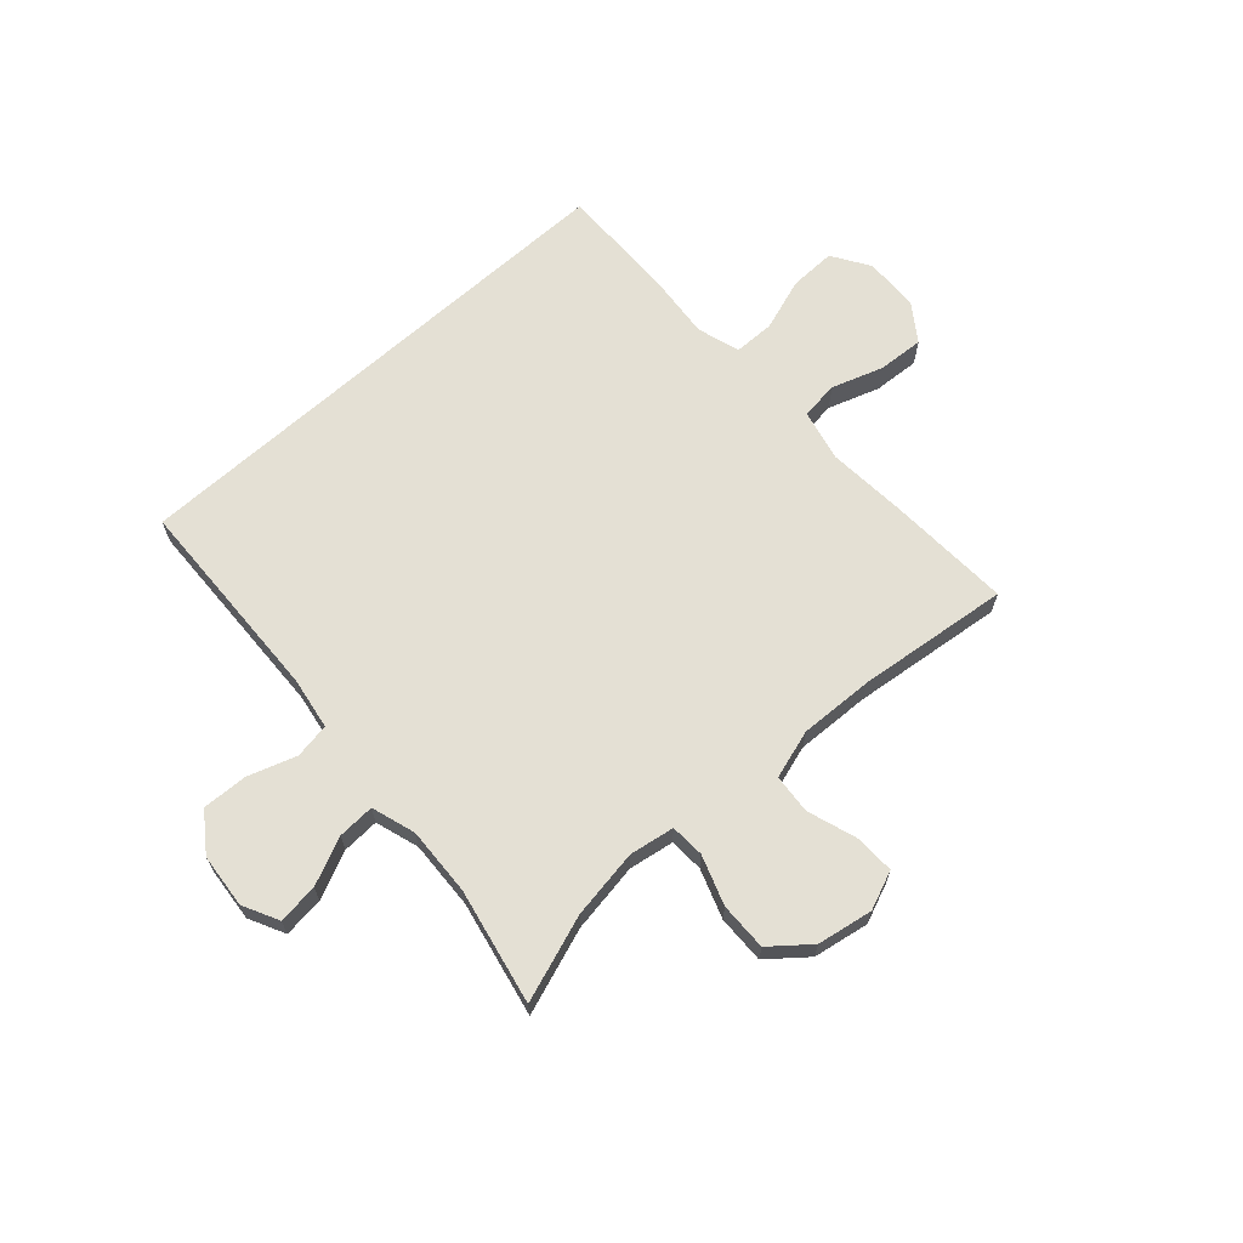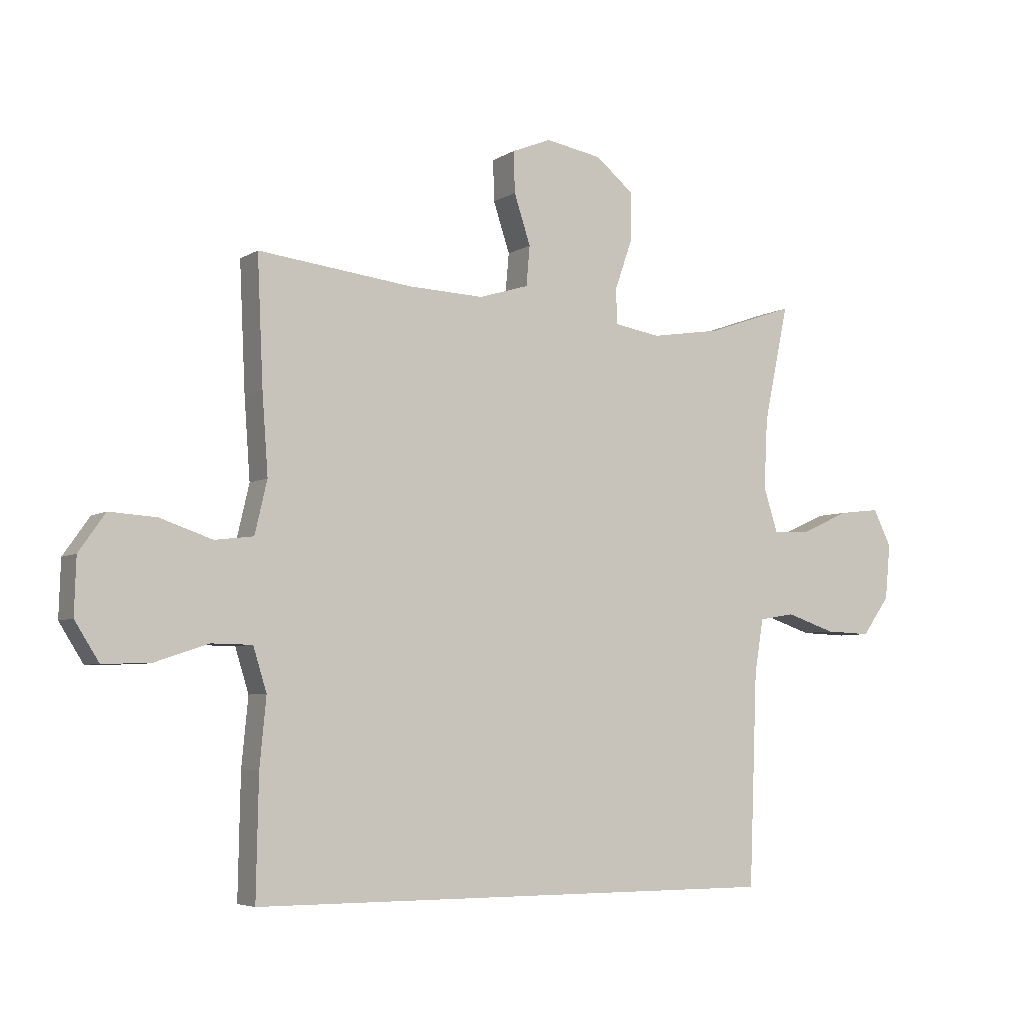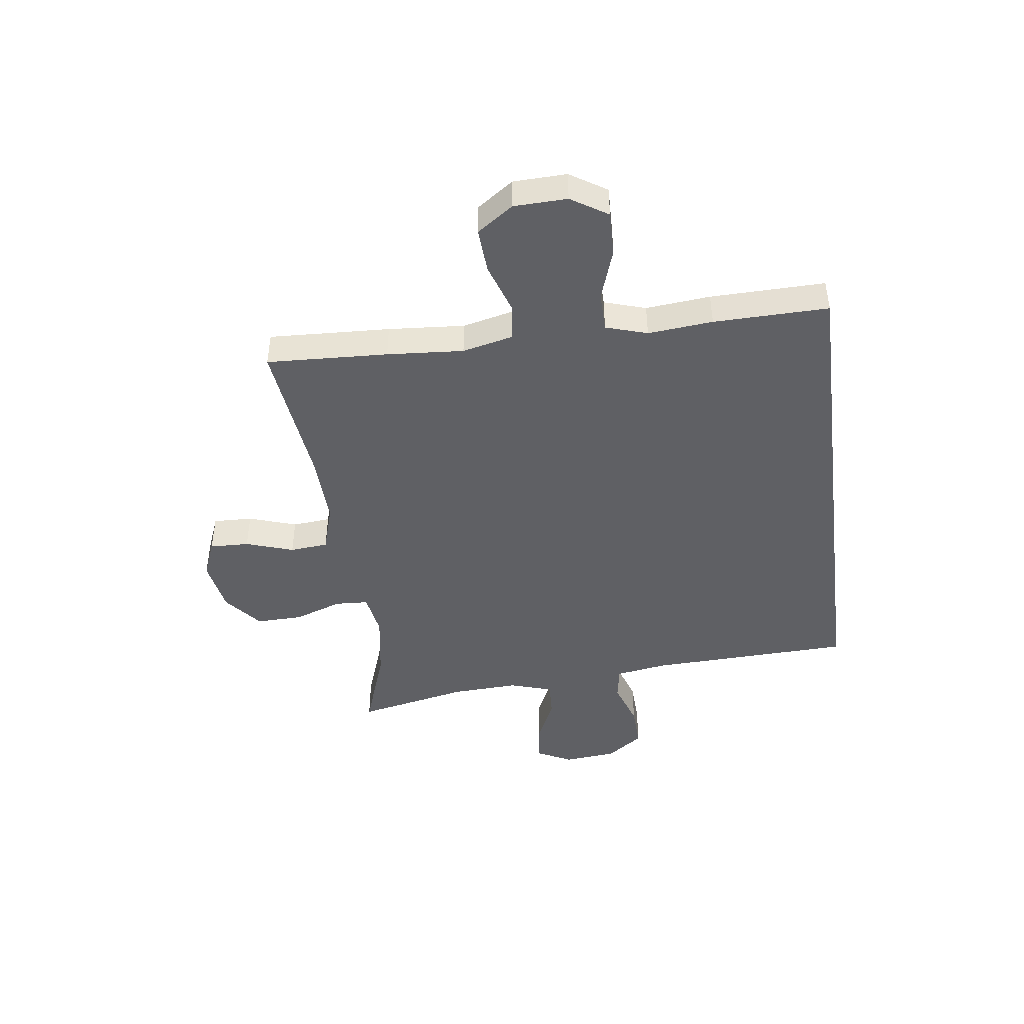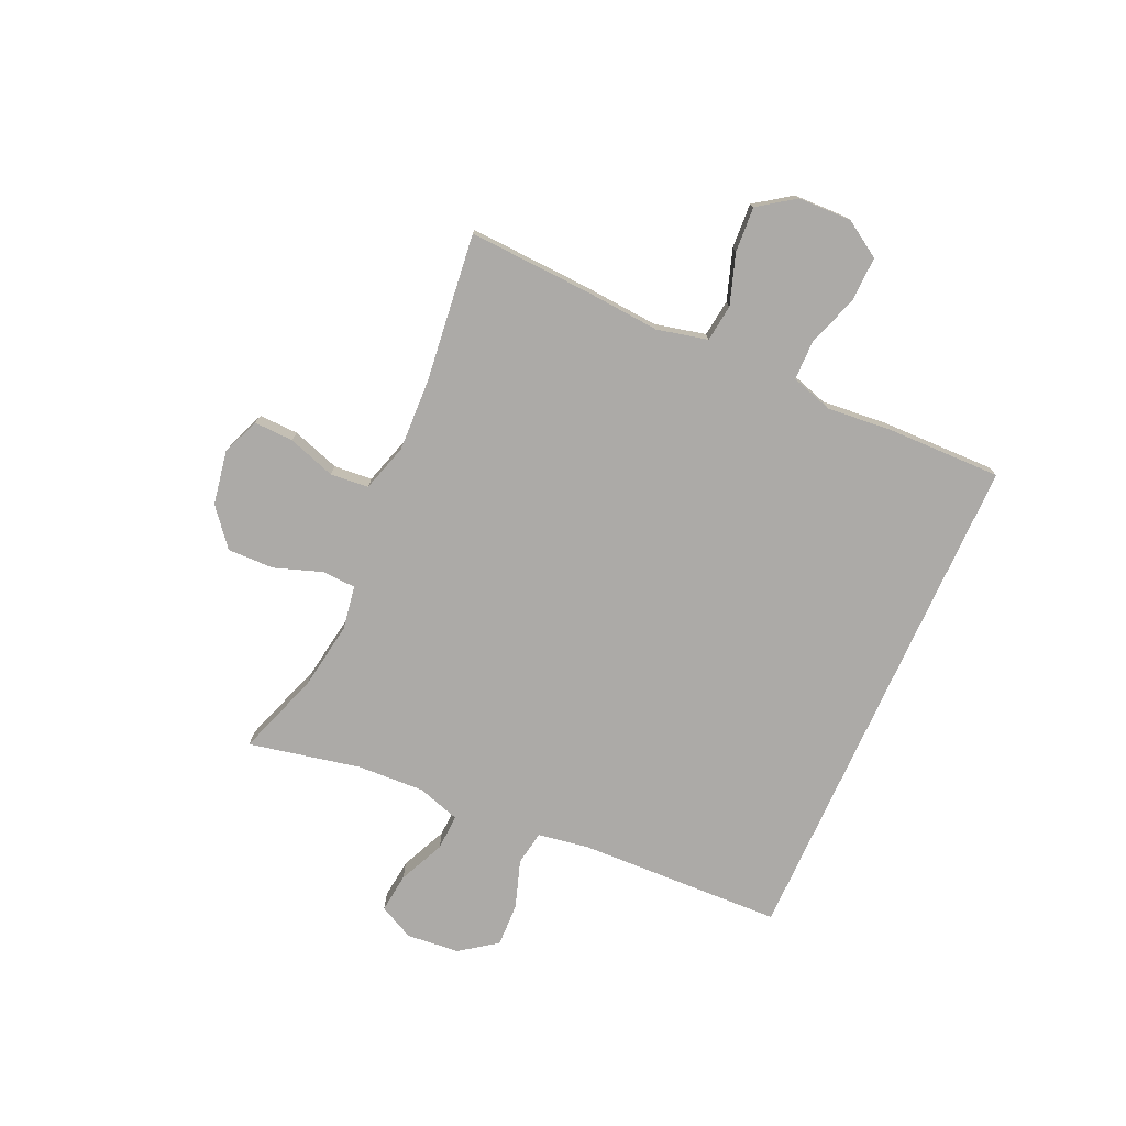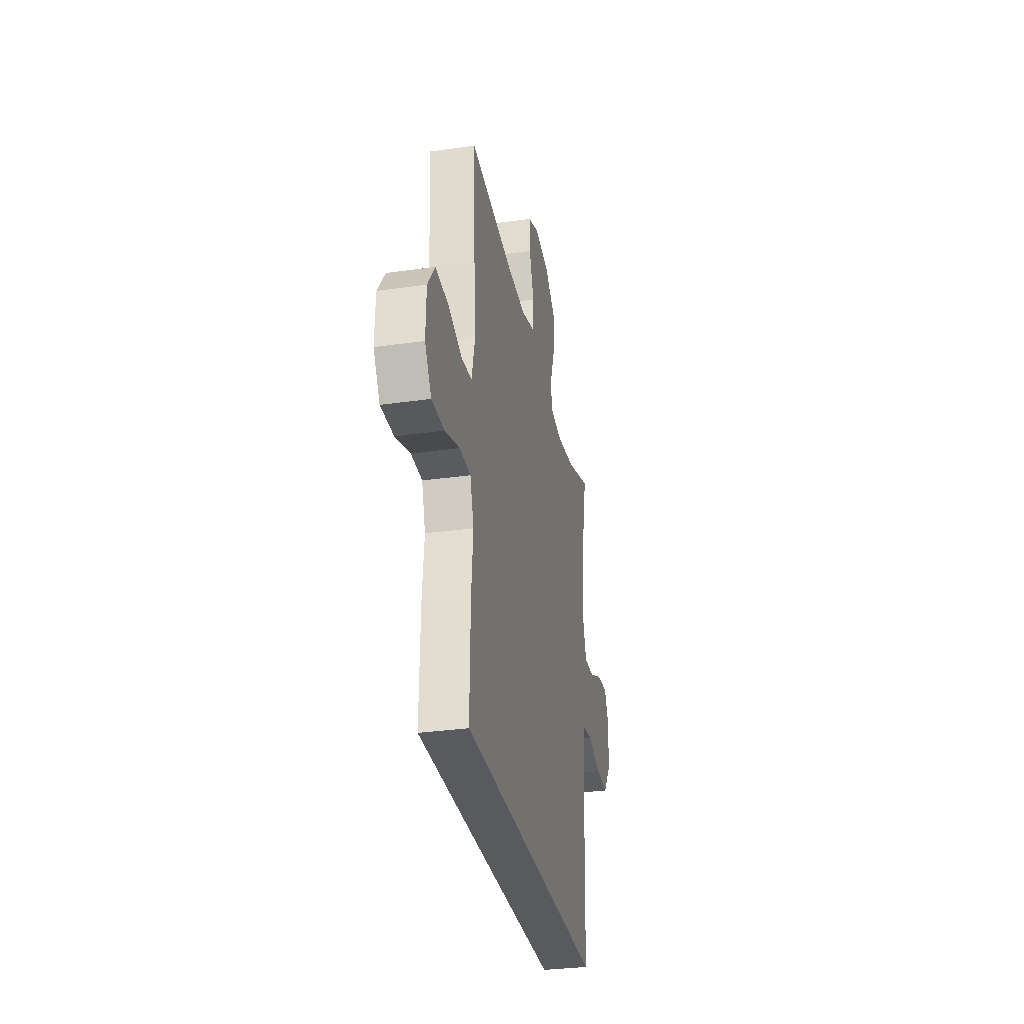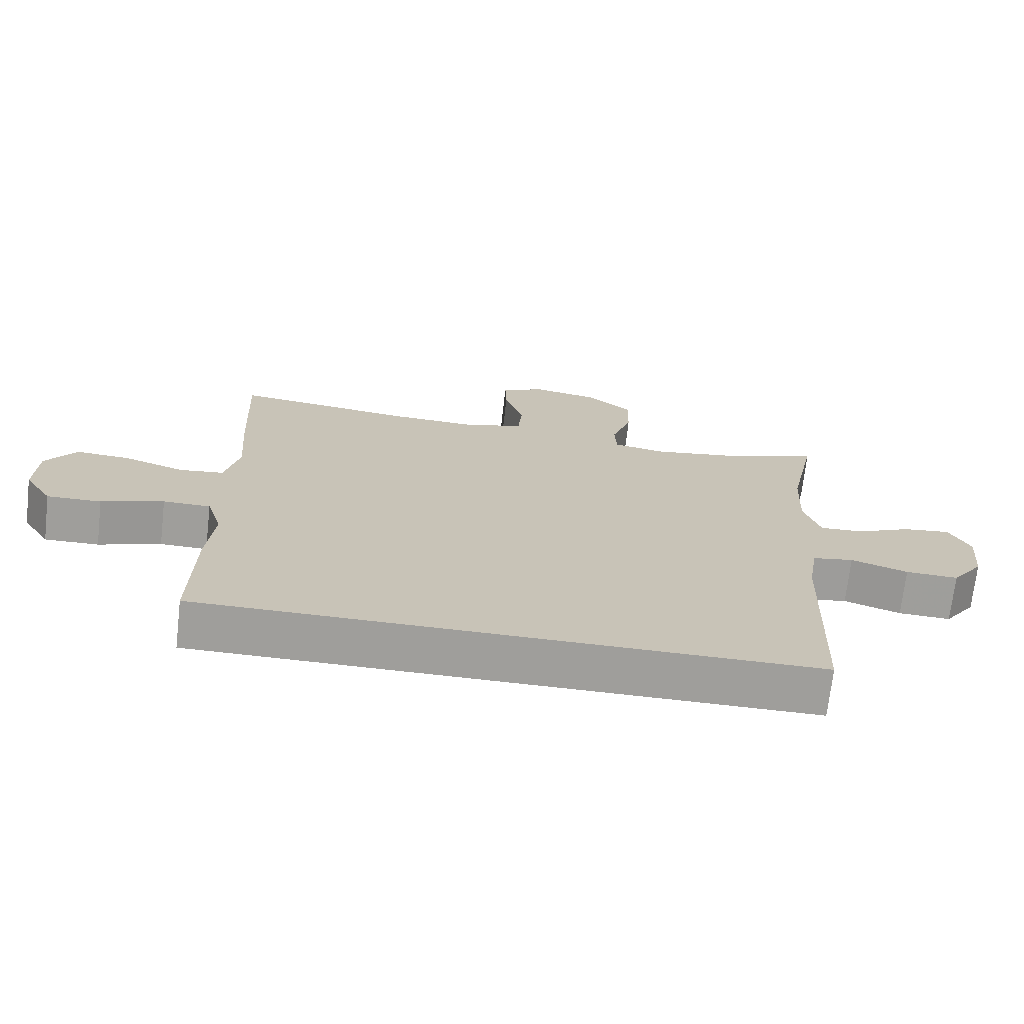
<metadata>
{"format":"obj","ext":"obj","renderer":"f3d","projection":"perspective","resolution":1024,"background":"white","views":[{"elev":66.1,"azim":-42.1,"up":"+Y"},{"elev":-5.4,"azim":150.5,"up":"+Z"},{"elev":-44.8,"azim":97.5,"up":"+Y"},{"elev":-76.1,"azim":65.7,"up":"+Y"},{"elev":-31.6,"azim":101.4,"up":"+Z"},{"elev":-70.8,"azim":173.5,"up":"+Z"}]}
</metadata>
<code>
v -0.415 0.07 -0.5
v -0.429 0.07 -0.137
v -0.444 0.07 -0.046
v -0.505 0.07 -0.036
v -0.589 0.07 -0.064
v -0.667 0.07 -0.067
v -0.714 0.07 -0.002
v -0.723 0.07 0.092
v -0.692 0.07 0.154
v -0.622 0.07 0.146
v -0.54 0.07 0.109
v -0.476 0.07 0.106
v -0.452 0.07 0.182
v -0.458 0.07 0.301
v -0.5 0.07 0.5
v -0.351 0.07 0.448
v -0.231 0.07 0.429
v -0.153 0.07 0.442
v -0.15 0.07 0.501
v -0.18 0.07 0.586
v -0.182 0.07 0.669
v -0.116 0.07 0.723
v -0.02 0.07 0.74
v 0.047 0.07 0.713
v 0.045 0.07 0.643
v 0.017 0.07 0.558
v 0.023 0.07 0.49
v 0.108 0.07 0.464
v 0.236 0.07 0.469
v 0.5 0.07 0.5
v 0.49 0.07 0.284
v 0.48 0.07 0.148
v 0.501 0.07 0.058
v 0.567 0.07 0.05
v 0.656 0.07 0.08
v 0.736 0.07 0.085
v 0.781 0.07 0.021
v 0.784 0.07 -0.074
v 0.743 0.07 -0.139
v 0.663 0.07 -0.137
v 0.571 0.07 -0.106
v 0.501 0.07 -0.107
v 0.478 0.07 -0.181
v 0.489 0.07 -0.296
v 0.493 0.07 -0.5
v -0.415 0 -0.5
v -0.429 0 -0.137
v -0.444 0 -0.046
v -0.505 0 -0.036
v -0.589 0 -0.064
v -0.667 0 -0.067
v -0.714 0 -0.002
v -0.723 0 0.092
v -0.692 0 0.154
v -0.622 0 0.146
v -0.54 0 0.109
v -0.476 0 0.106
v -0.452 0 0.182
v -0.458 0 0.301
v -0.5 0 0.5
v -0.351 0 0.448
v -0.231 0 0.429
v -0.153 0 0.442
v -0.15 0 0.501
v -0.18 0 0.586
v -0.182 0 0.669
v -0.116 0 0.723
v -0.02 0 0.74
v 0.047 0 0.713
v 0.045 0 0.643
v 0.017 0 0.558
v 0.023 0 0.49
v 0.108 0 0.464
v 0.236 0 0.469
v 0.5 0 0.5
v 0.49 0 0.284
v 0.48 0 0.148
v 0.501 0 0.058
v 0.567 0 0.05
v 0.656 0 0.08
v 0.736 0 0.085
v 0.781 0 0.021
v 0.784 0 -0.074
v 0.743 0 -0.139
v 0.663 0 -0.137
v 0.571 0 -0.106
v 0.501 0 -0.107
v 0.478 0 -0.181
v 0.489 0 -0.296
v 0.493 0 -0.5
f 45 1 2
f 44 45 2
f 43 44 2
f 42 43 2 3
f 41 42 3 4
f 39 40 41
f 38 39 41
f 37 38 41
f 36 37 41
f 35 36 41
f 34 35 41
f 33 34 41 4
f 32 33 4
f 31 32 4
f 30 31 4
f 29 30 4
f 4 5 6
f 29 4 6
f 28 29 6
f 27 28 6
f 24 25 26
f 23 24 26
f 22 23 26
f 21 22 26
f 20 21 26
f 19 20 26
f 18 19 26 27
f 14 15 16
f 13 14 16 17
f 12 13 17 18
f 9 10 11
f 8 9 11
f 7 8 11
f 6 7 11
f 6 11 12
f 27 6 12
f 12 18 27
f 47 46 90
f 47 90 89
f 47 89 88
f 48 47 88 87
f 49 48 87 86
f 86 85 84
f 86 84 83
f 86 83 82
f 86 82 81
f 86 81 80
f 86 80 79
f 49 86 79 78
f 49 78 77
f 49 77 76
f 49 76 75
f 49 75 74
f 51 50 49
f 51 49 74
f 51 74 73
f 51 73 72
f 71 70 69
f 71 69 68
f 71 68 67
f 71 67 66
f 71 66 65
f 71 65 64
f 72 71 64 63
f 61 60 59
f 62 61 59 58
f 63 62 58 57
f 56 55 54
f 56 54 53
f 56 53 52
f 56 52 51
f 57 56 51
f 57 51 72
f 72 63 57
f 1 46 47 2
f 2 47 48 3
f 3 48 49 4
f 4 49 50 5
f 5 50 51 6
f 6 51 52 7
f 7 52 53 8
f 8 53 54 9
f 9 54 55 10
f 10 55 56 11
f 11 56 57 12
f 12 57 58 13
f 13 58 59 14
f 14 59 60 15
f 15 60 61 16
f 16 61 62 17
f 17 62 63 18
f 18 63 64 19
f 19 64 65 20
f 20 65 66 21
f 21 66 67 22
f 22 67 68 23
f 23 68 69 24
f 24 69 70 25
f 25 70 71 26
f 26 71 72 27
f 27 72 73 28
f 28 73 74 29
f 29 74 75 30
f 30 75 76 31
f 31 76 77 32
f 32 77 78 33
f 33 78 79 34
f 34 79 80 35
f 35 80 81 36
f 36 81 82 37
f 37 82 83 38
f 38 83 84 39
f 39 84 85 40
f 40 85 86 41
f 41 86 87 42
f 42 87 88 43
f 43 88 89 44
f 44 89 90 45
f 45 90 46 1

</code>
